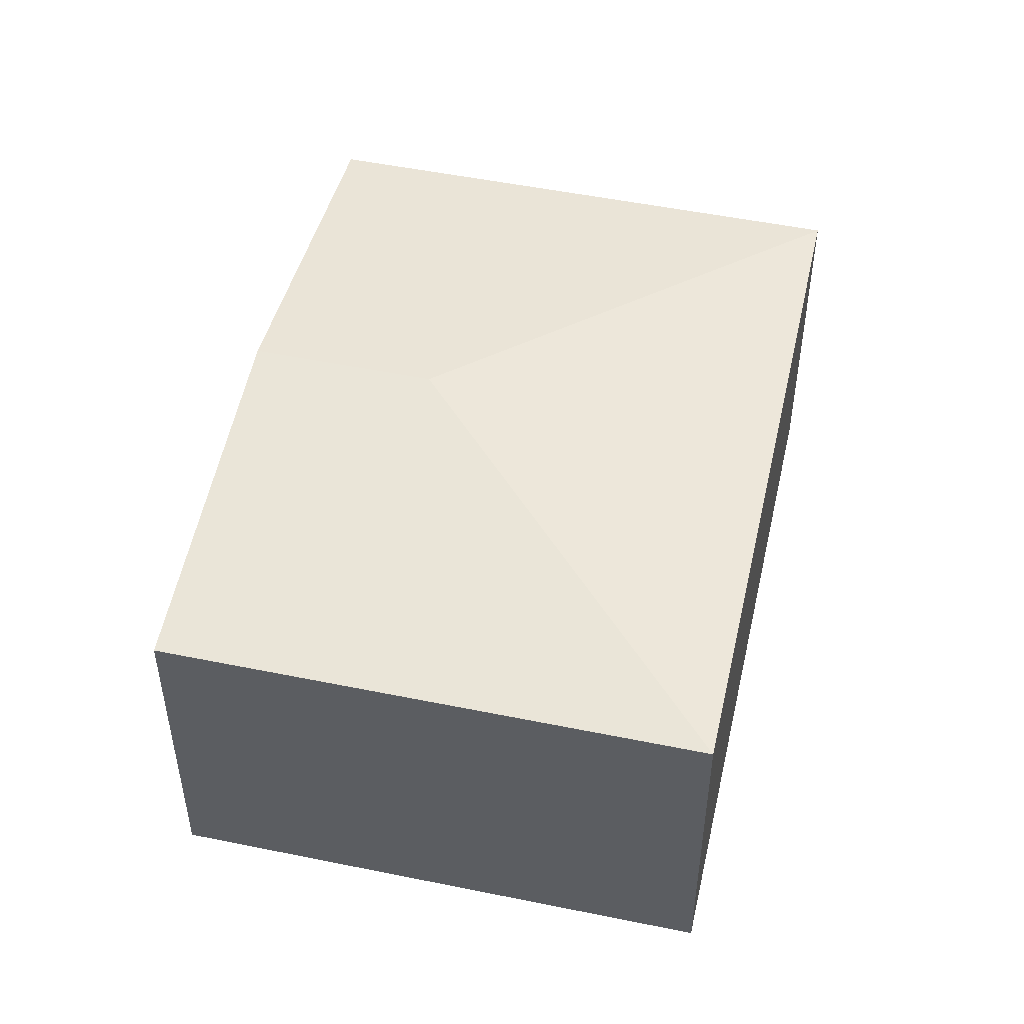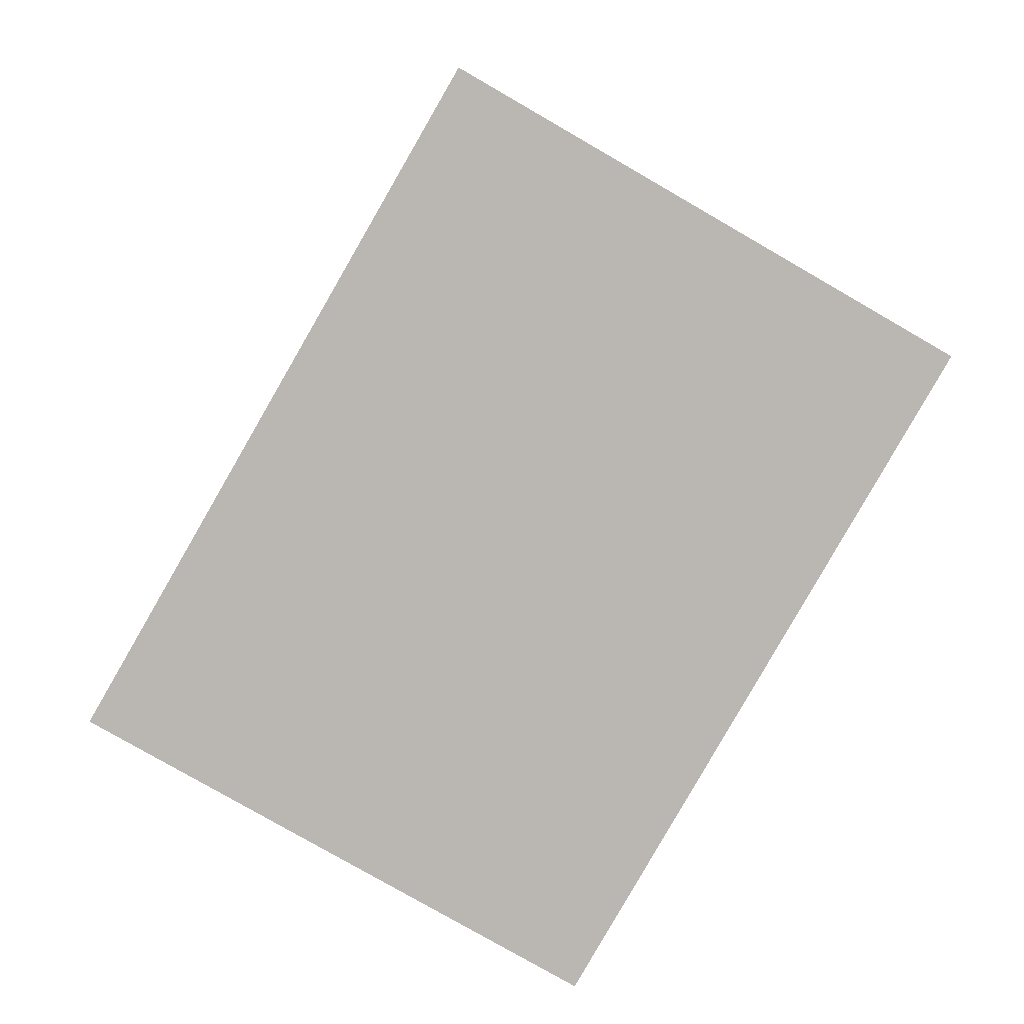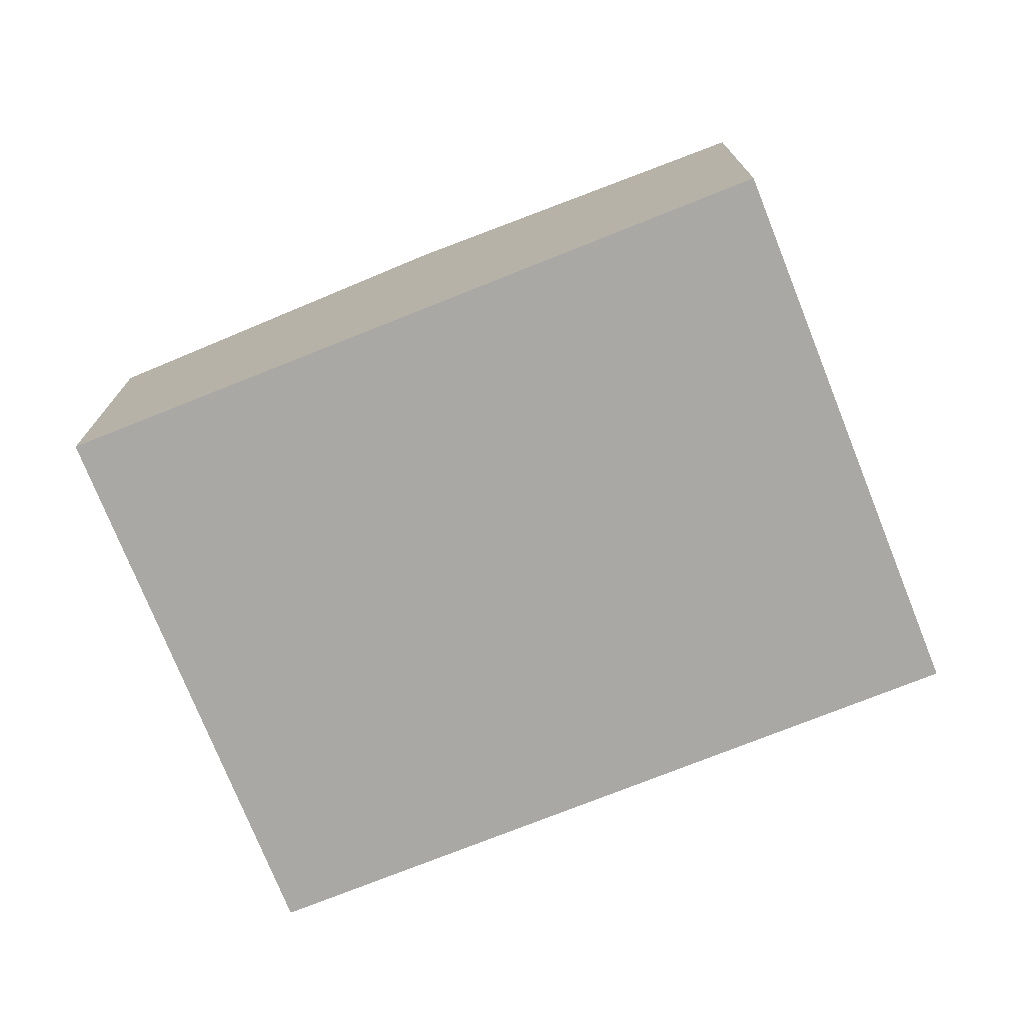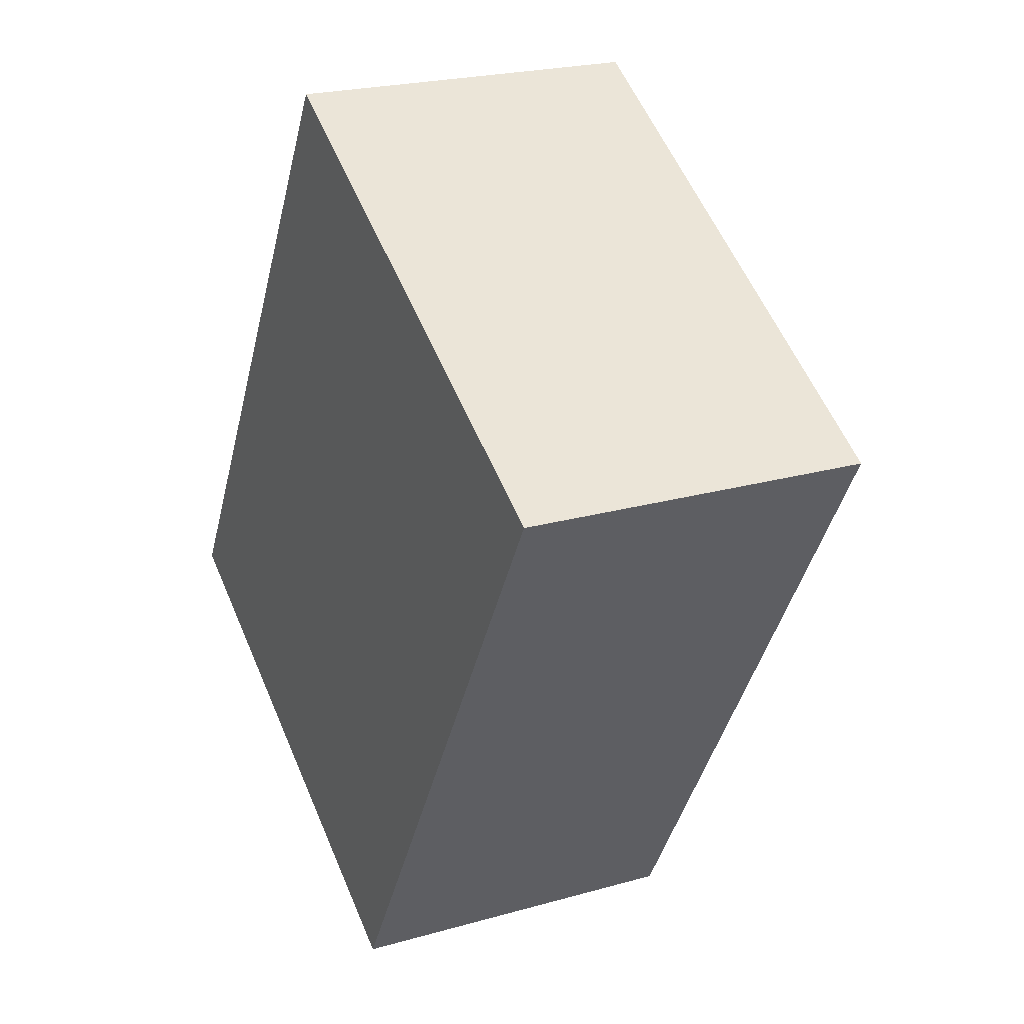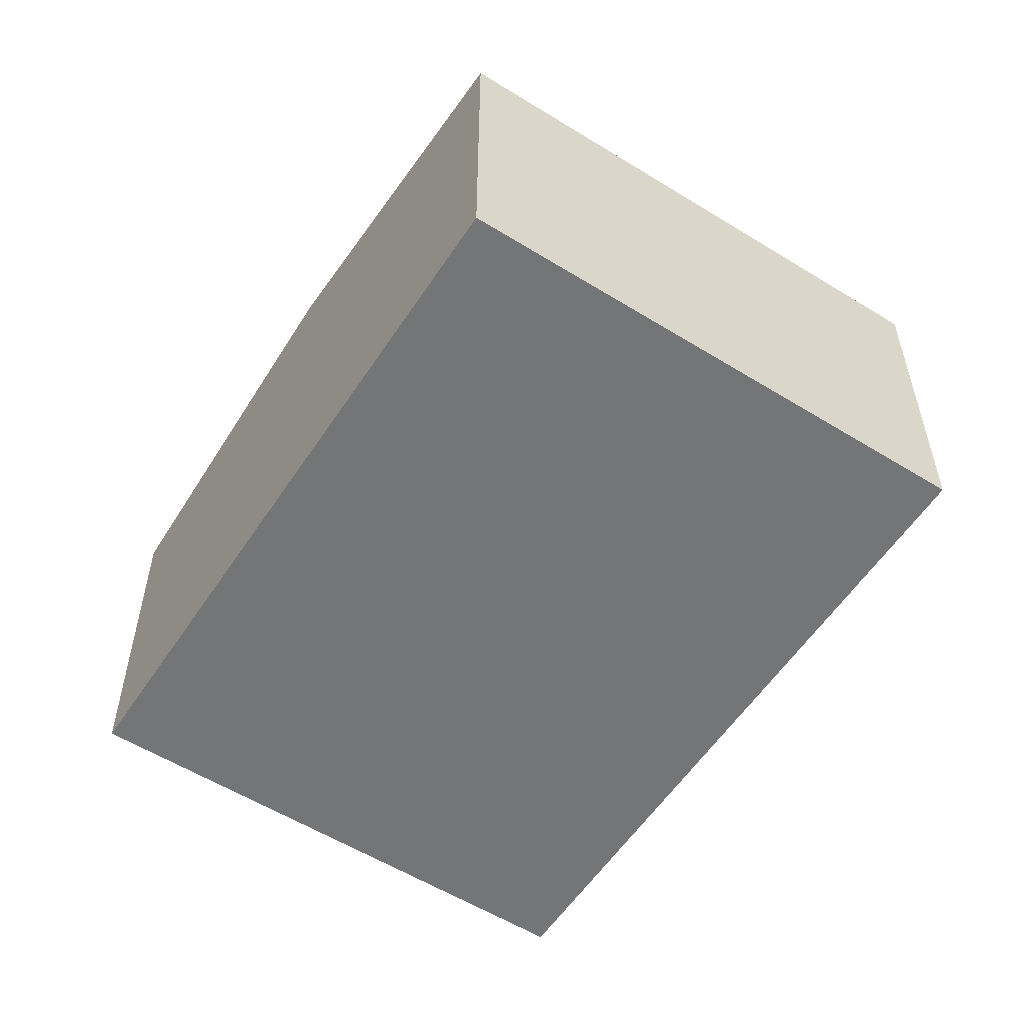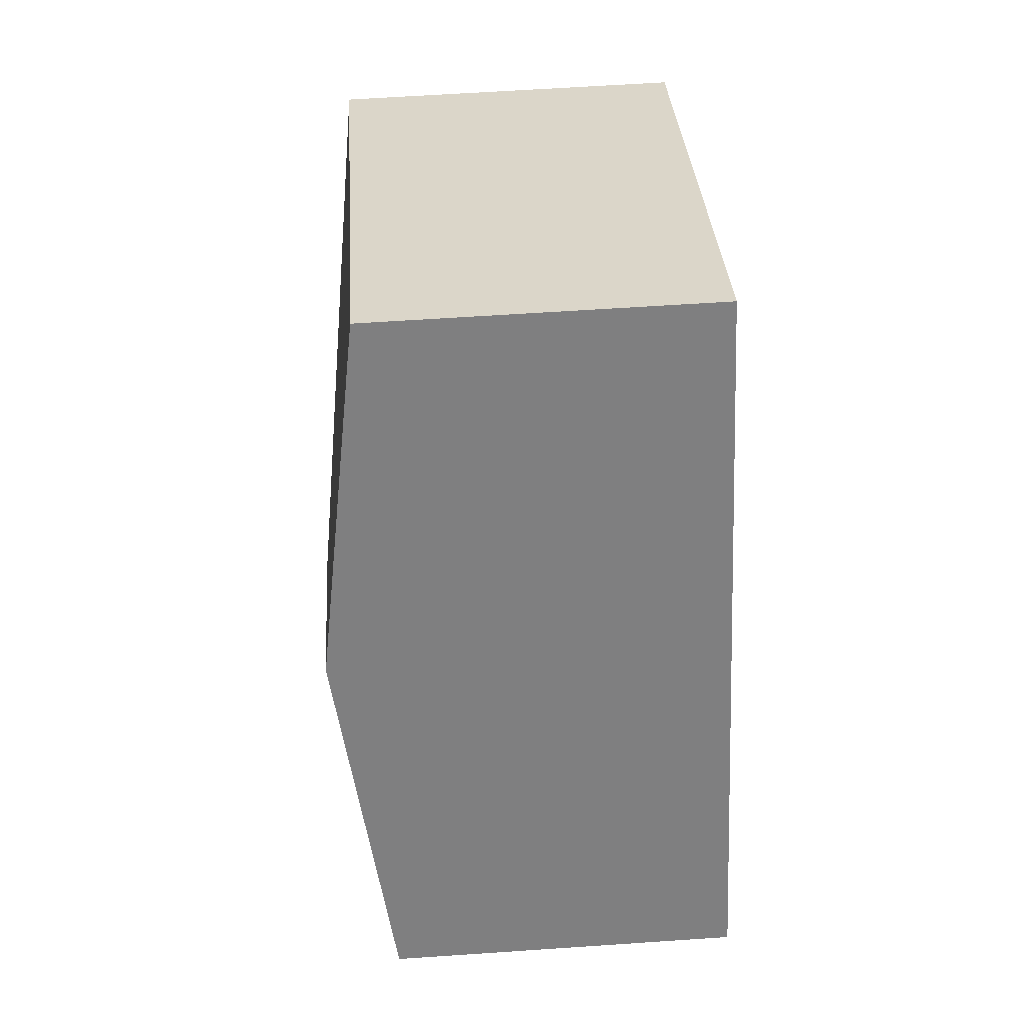
<metadata>
{"format":"obj","ext":"obj","renderer":"f3d","projection":"perspective","resolution":1024,"background":"white","views":[{"elev":50.5,"azim":42.6,"up":"+Y"},{"elev":8.0,"azim":-1.8,"up":"+Z"},{"elev":-74.9,"azim":-38.3,"up":"+Y"},{"elev":22.6,"azim":63.9,"up":"+Z"},{"elev":-56.4,"azim":-3.0,"up":"+Y"},{"elev":60.5,"azim":-94.0,"up":"+Z"}]}
</metadata>
<code>
v  1.934 2.192 1.253
v  2.048 1.919 3.555
v  4.735 1.919 2.006
v  1.024 2.192 1.778
v  2.687 1.919 -1.548
v  0 1.919 1.175e-16
v  2.687 9.479e-17 -1.548
v  0 0 0
v  1.024 -1.089e-16 1.778
v  2.048 -2.177e-16 3.555
v  4.735 -1.228e-16 2.006
g defaultobject
f 1 2 3
f 2 1 4
f 1 3 5
f 6 1 5
f 1 6 4
f 7 6 5
f 6 7 8
f 8 4 6
f 4 8 9
f 4 9 2
f 2 9 10
f 10 3 2
f 3 10 11
f 11 5 3
f 5 11 7
f 11 8 7
f 8 11 9
f 9 11 10

</code>
